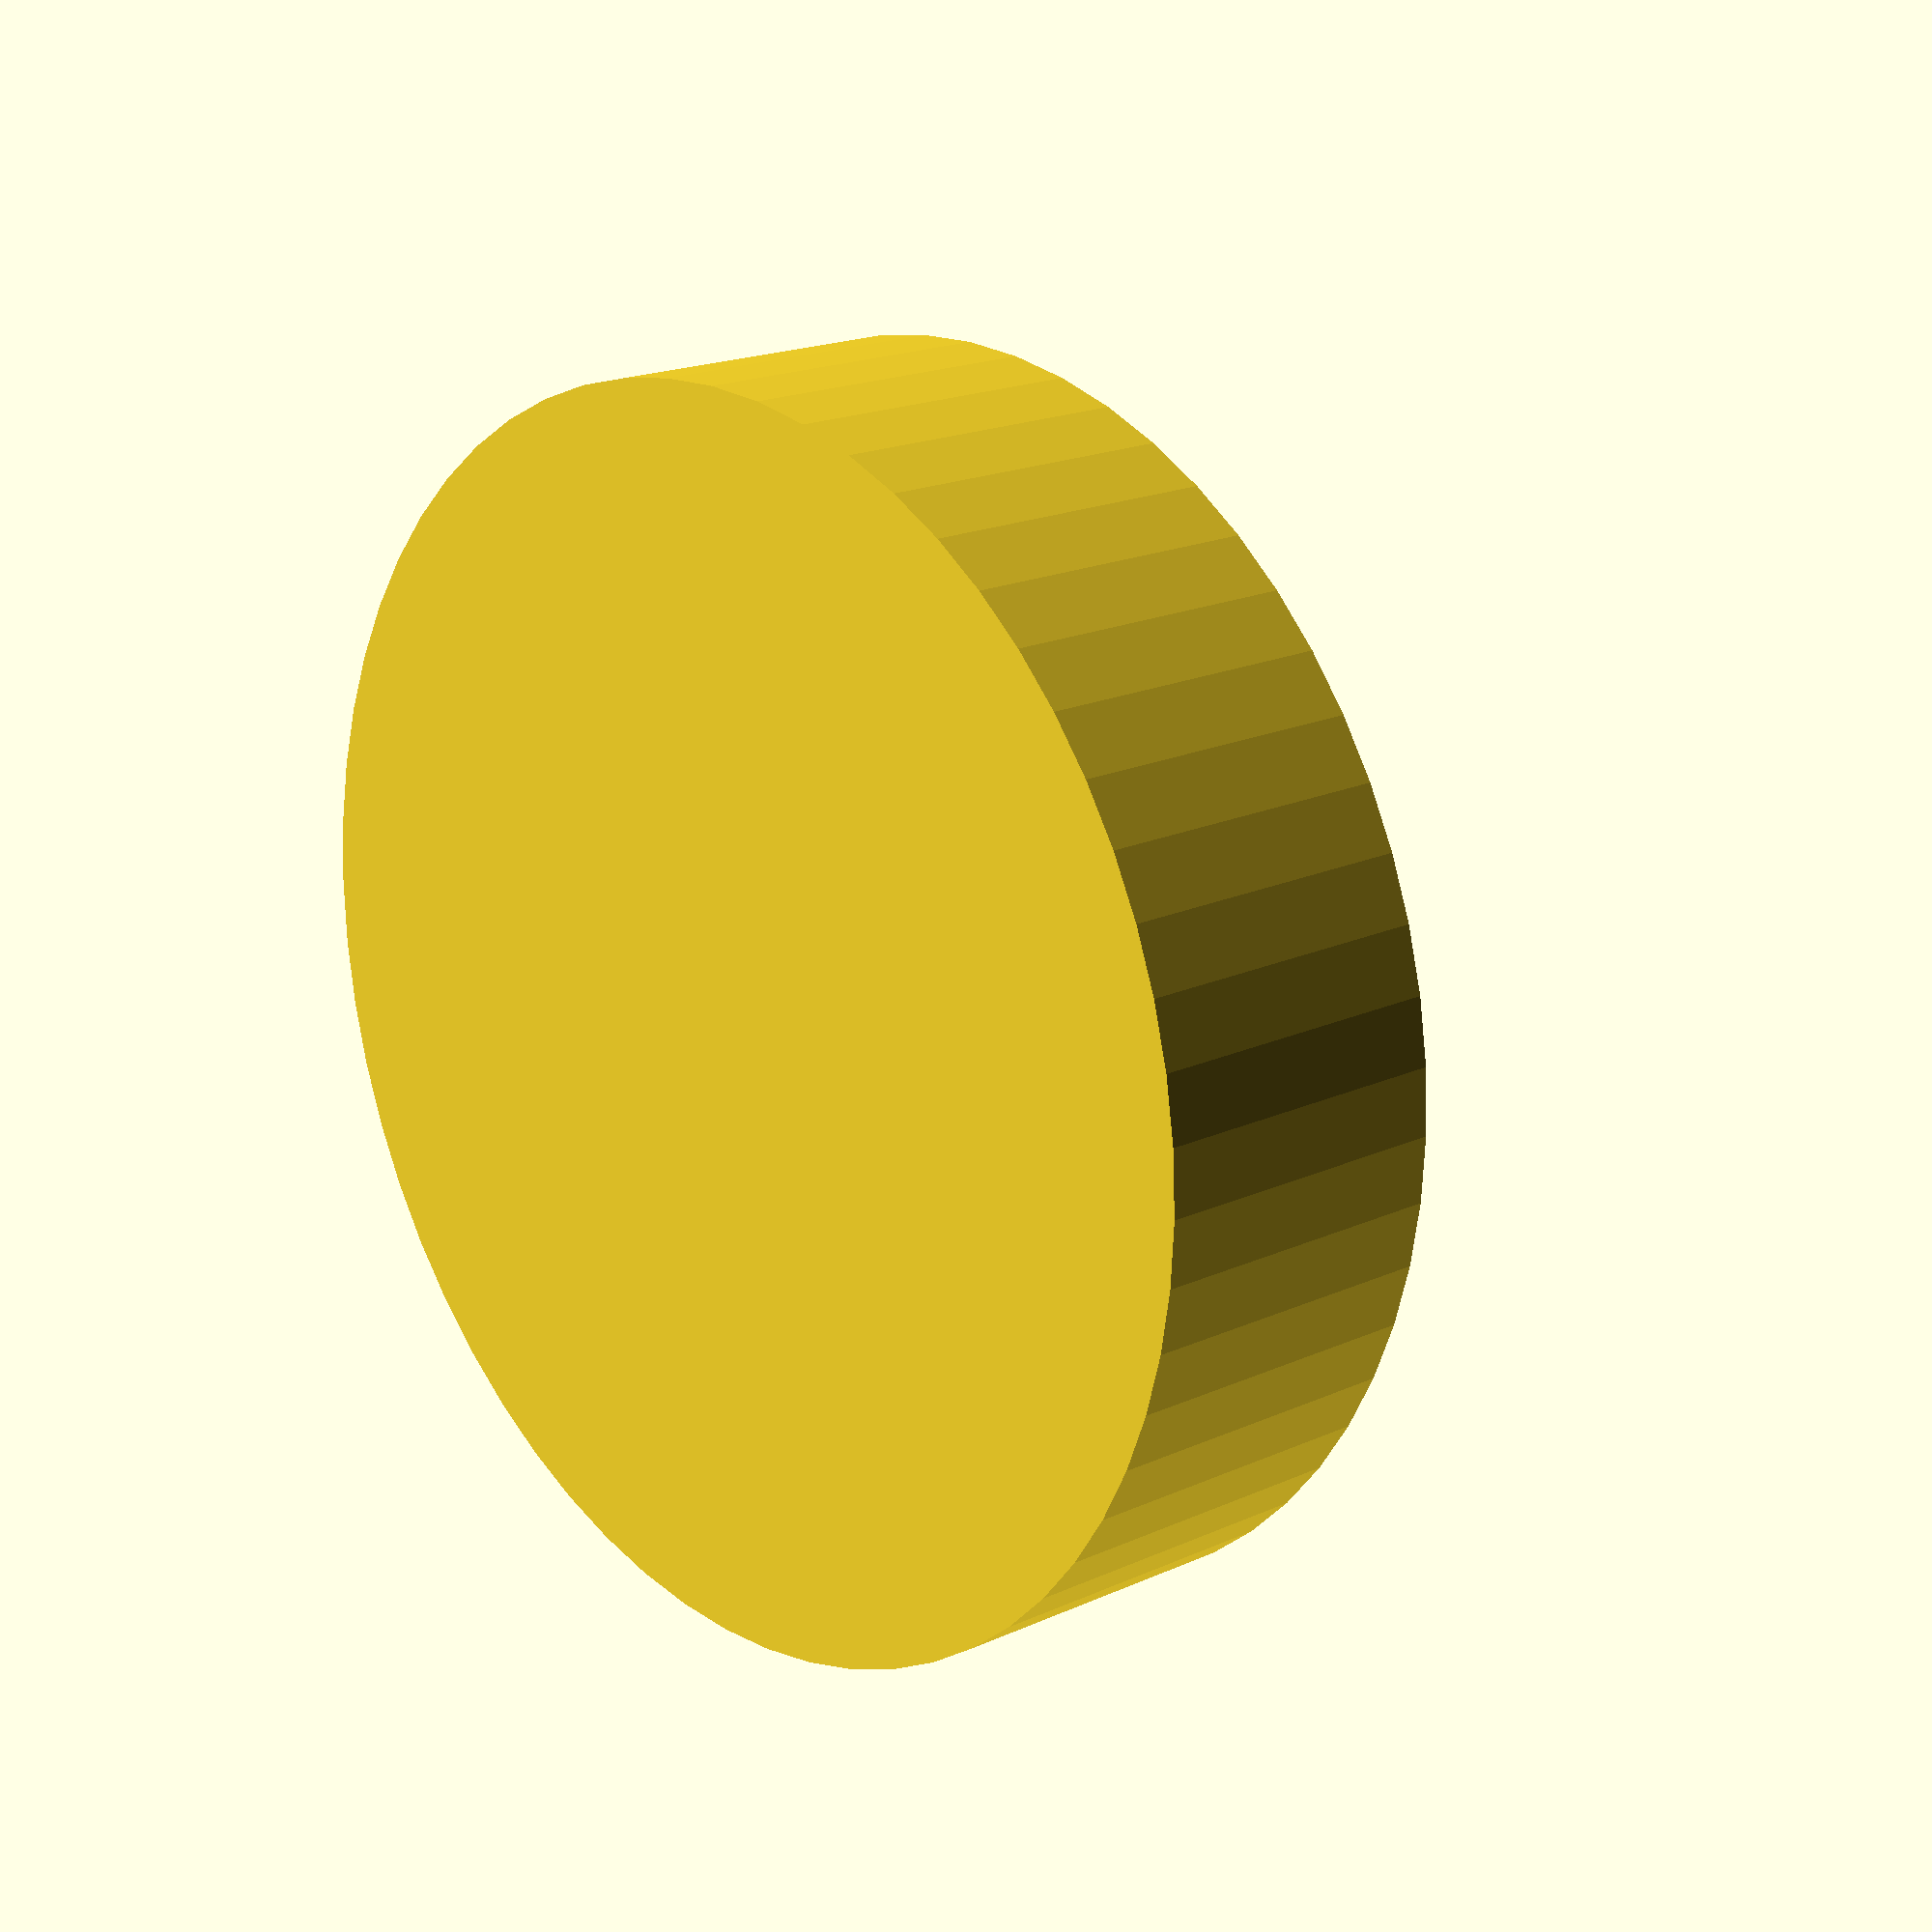
<openscad>
include <MCAD/units.scad>
use <MCAD/involute_gears.scad>

function servoGearInnerRadius() = 13.5;
function servoGearOuterRadius() = 18;

module ServoGear(thickness=6) {
    linear_extrude(thickness)
    difference() {
        gear_shape(
            number_of_teeth=16,
            pitch_radius=servoGearOuterRadius() - 2.1,
            root_radius=servoGearInnerRadius(),
            base_radius=servoGearOuterRadius() - 3,
            outer_radius=servoGearOuterRadius(),
            half_thick_angle=5.625,
            involute_facets=16
        );
        
        circle(r=5/2, $fn=12);
    }
    
    linear_extrude(3)
    difference() {
        circle(r=6, $fn=60);
        
        circle(r=2.5/2, h=3+epsilon, $fn=12);
    }
}

ServoGear();
</openscad>
<views>
elev=341.6 azim=155.5 roll=228.6 proj=p view=solid
</views>
